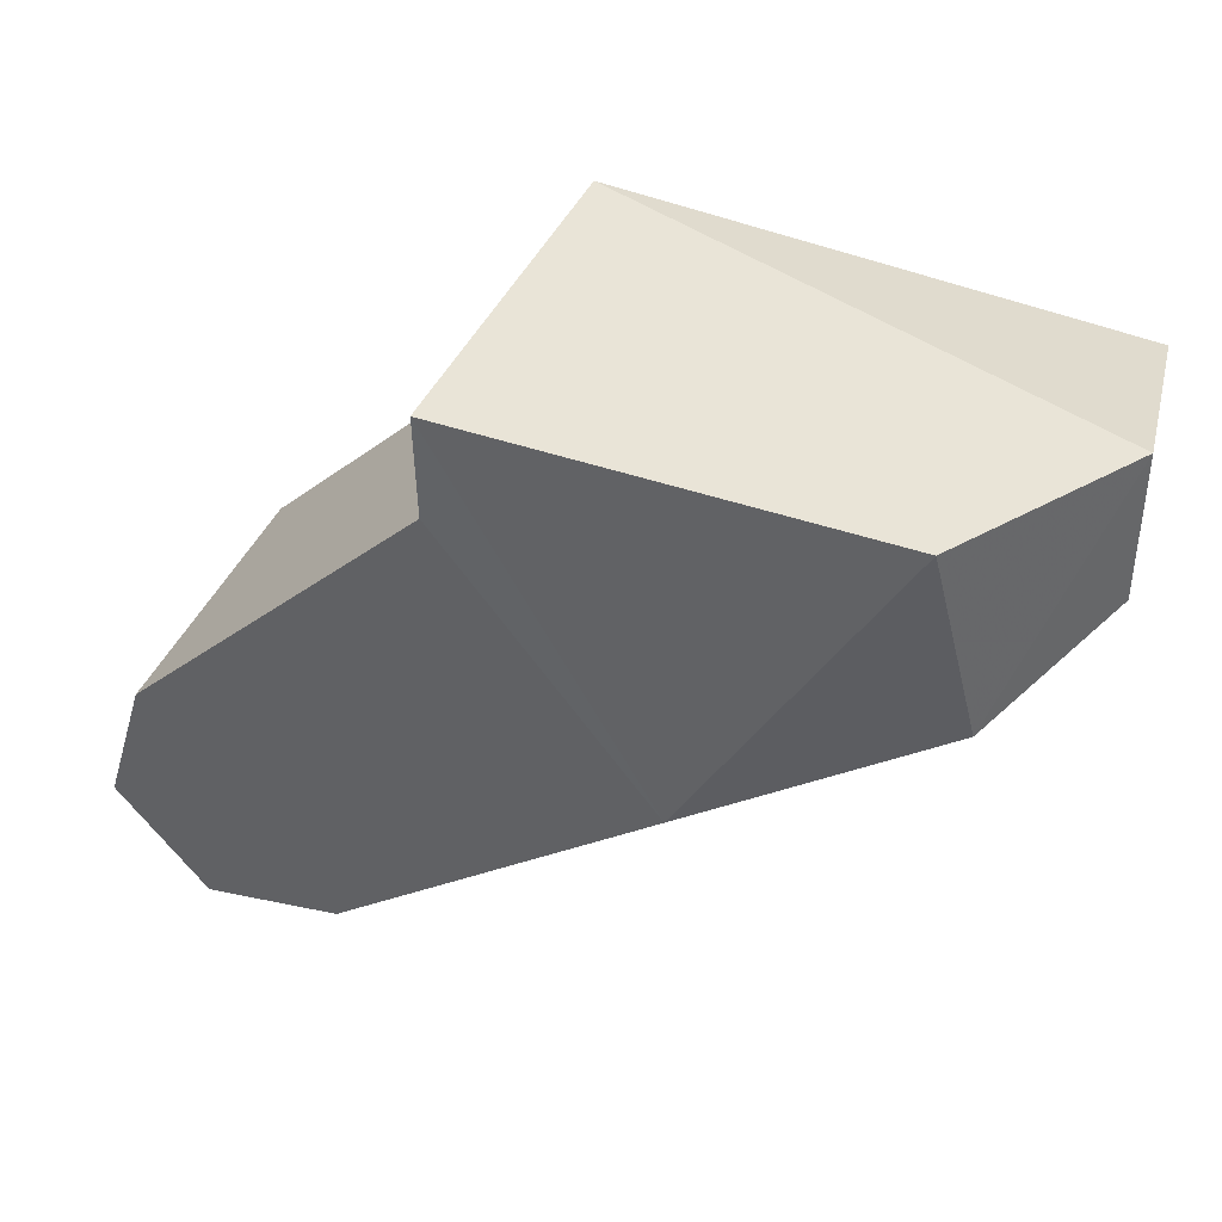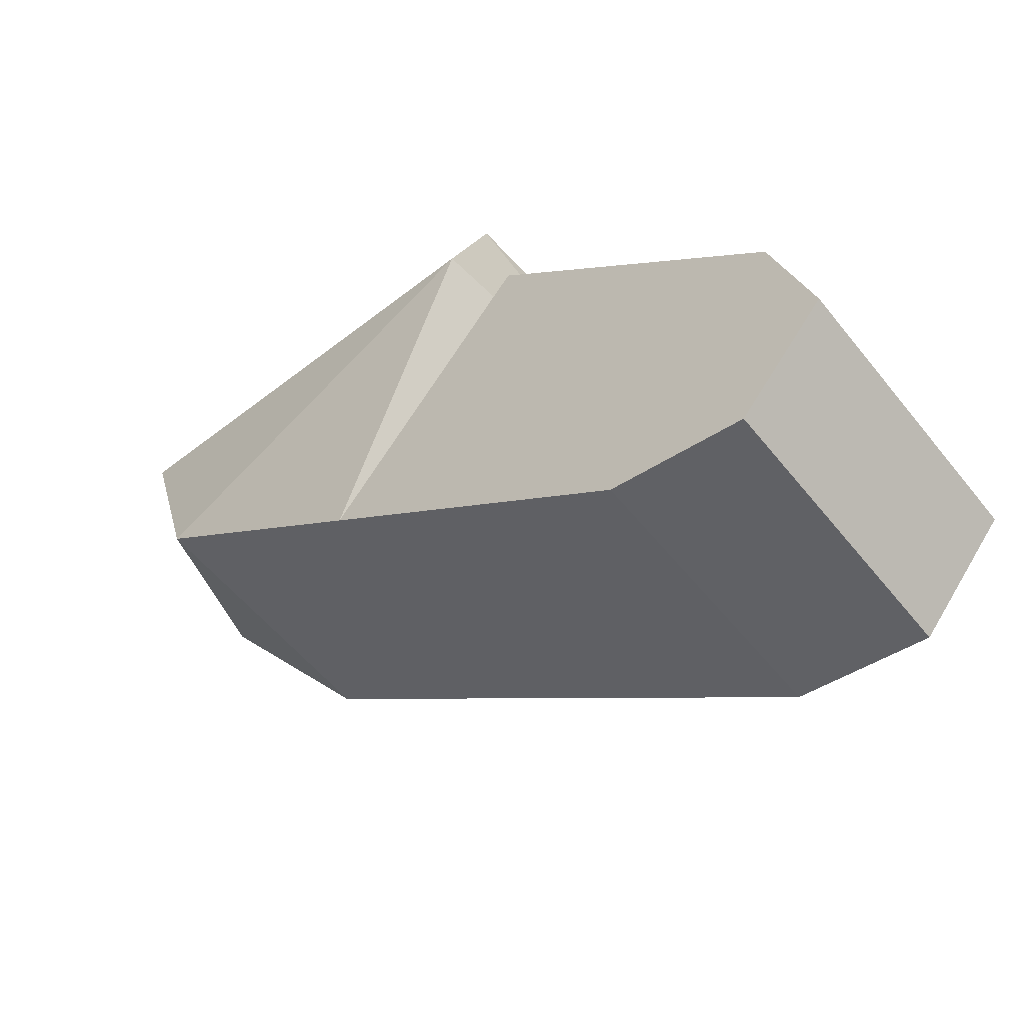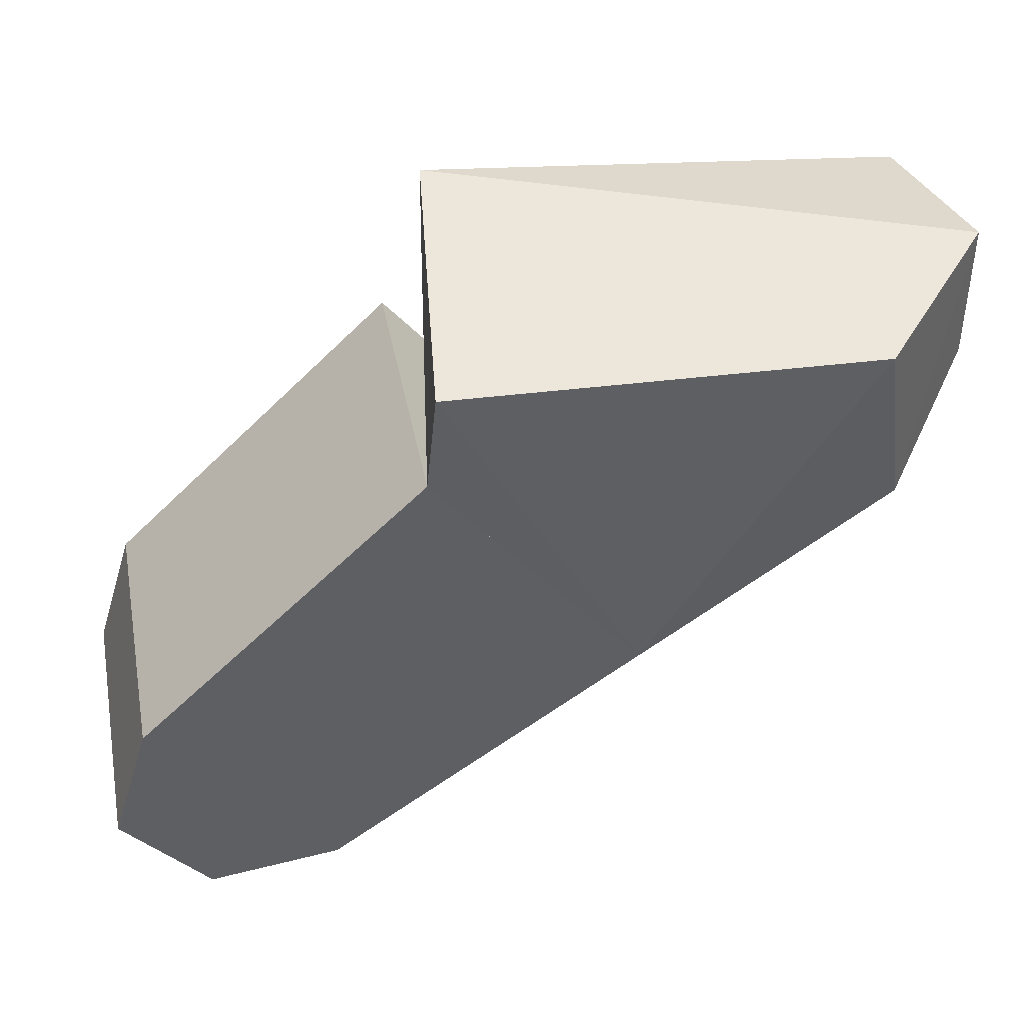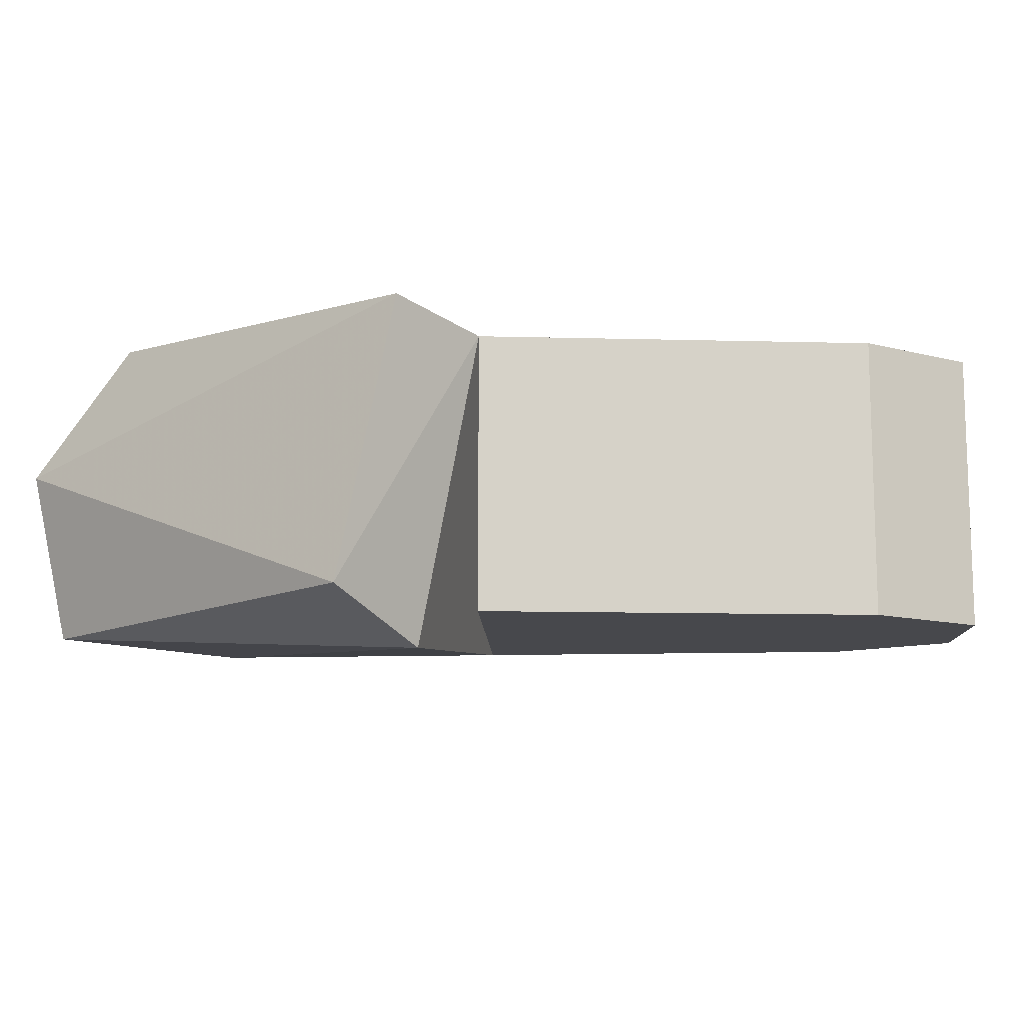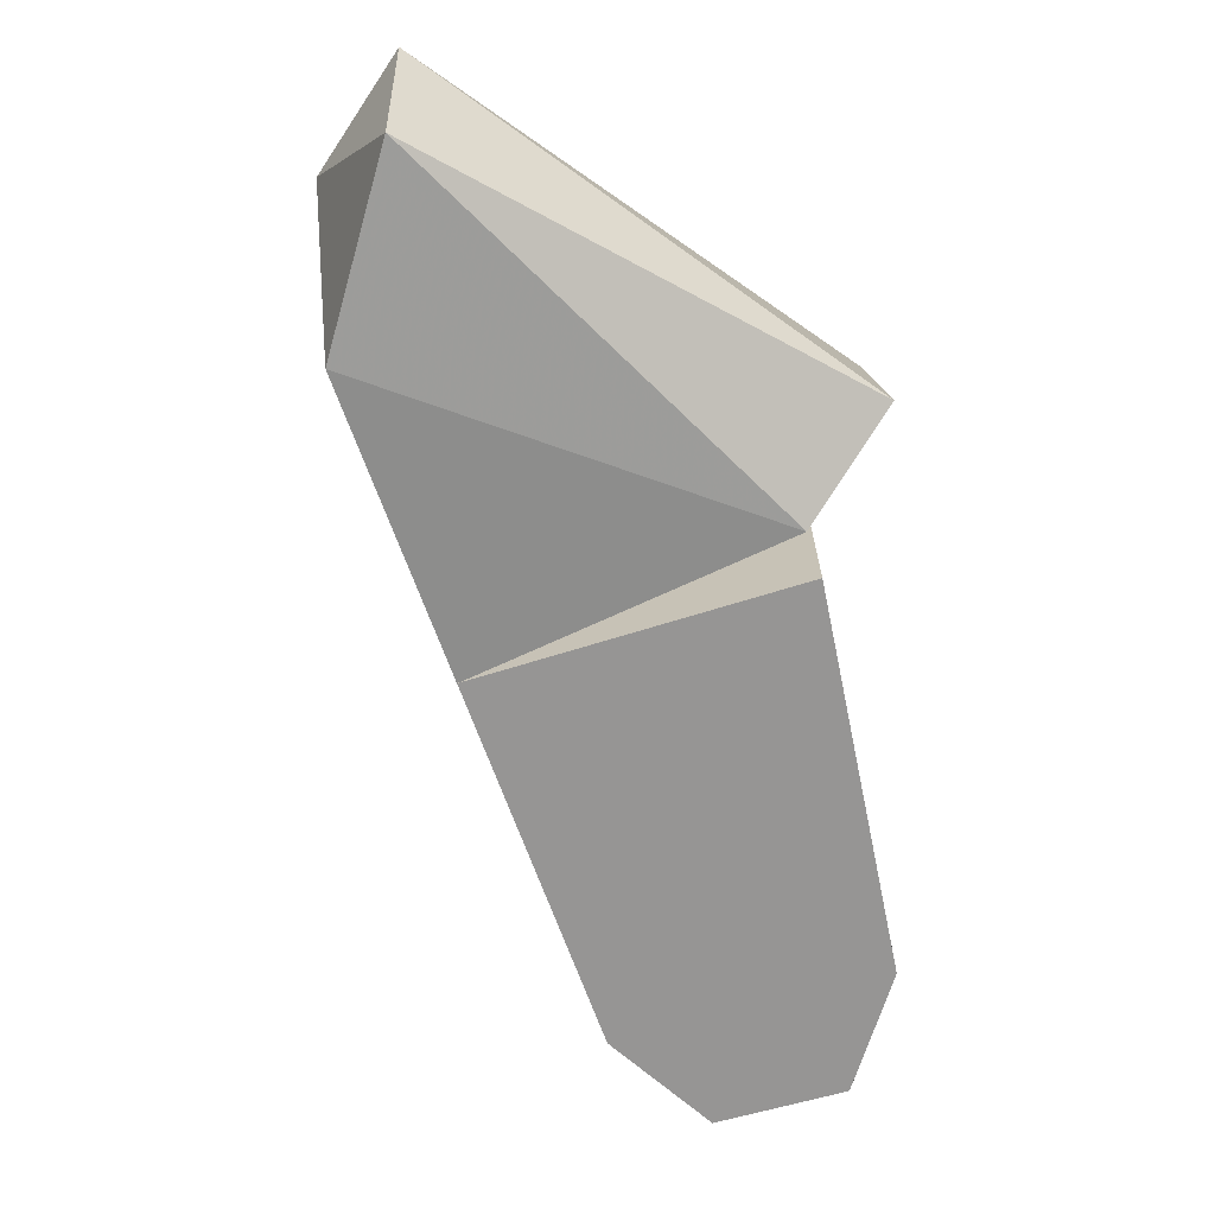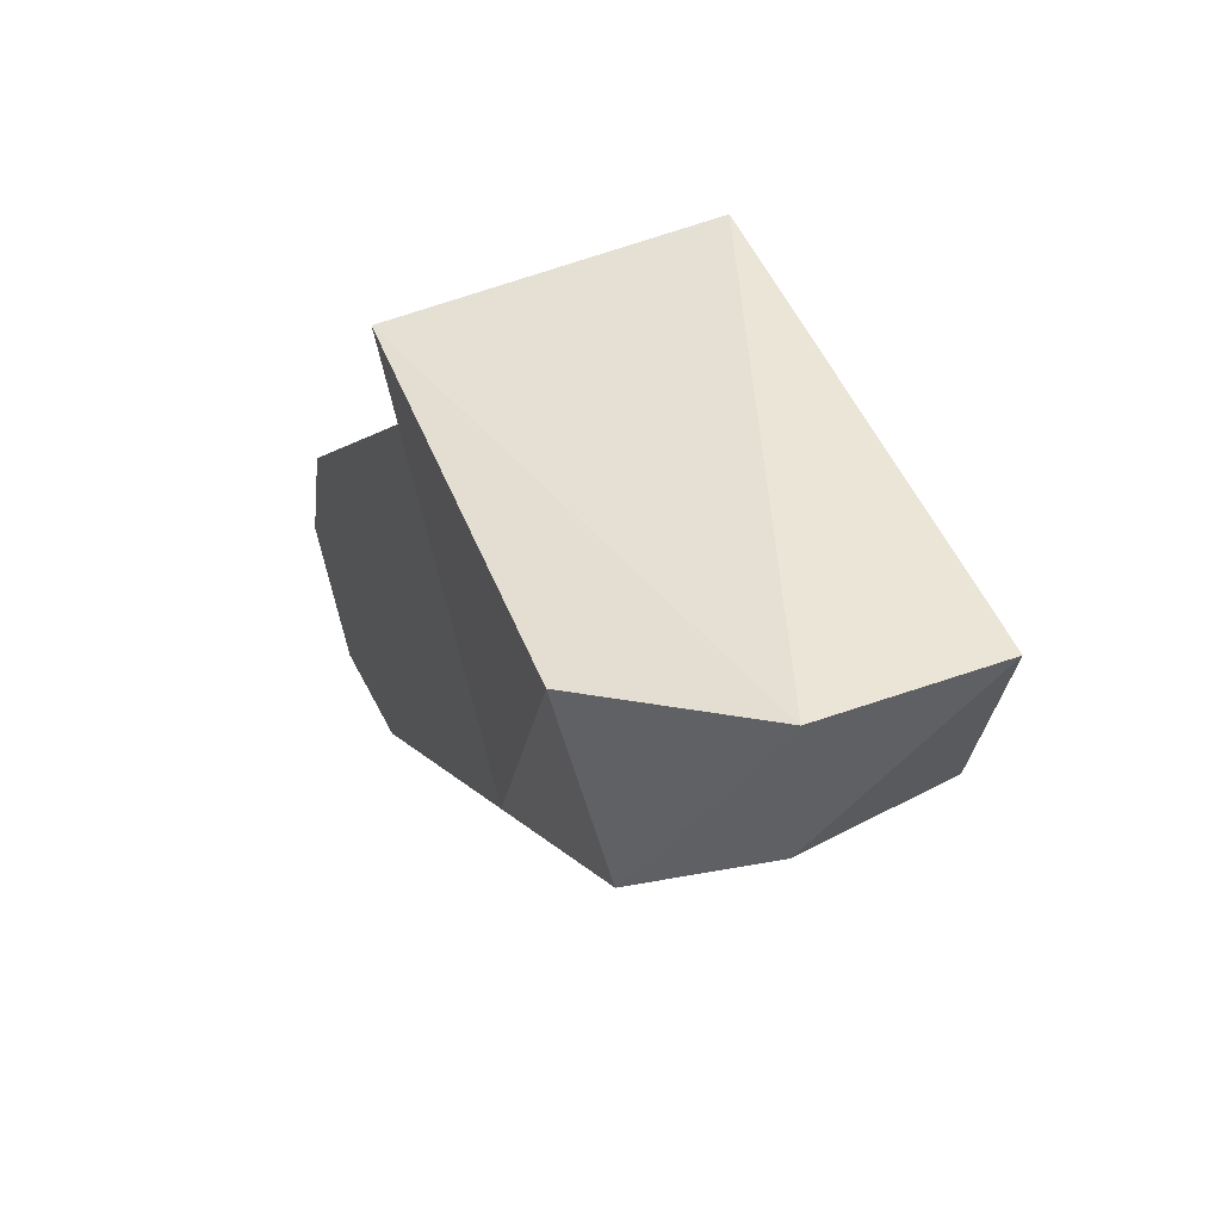
<metadata>
{"format":"obj","ext":"obj","renderer":"f3d","projection":"perspective","resolution":1024,"background":"white","views":[{"elev":40.5,"azim":21.2,"up":"+Y"},{"elev":-55.2,"azim":-142.1,"up":"+Y"},{"elev":42.2,"azim":-10.8,"up":"+Y"},{"elev":-11.6,"azim":-139.4,"up":"+Z"},{"elev":-67.5,"azim":146.0,"up":"+Z"},{"elev":45.6,"azim":67.3,"up":"+Y"}]}
</metadata>
<code>
v 0.009143 -0.01222 -0.00915
v -0.01984 -0.0284 -0.00915
v -0.02289 -0.01355 -0.00915
v 0.009143 -0.01222 0.00915
v -0.004252 0.004574 0.00915
v -0.01984 -0.0284 0.00915
v -0.004252 0.004574 -0.00915
v -0.02289 -0.01355 0.00915
v -0.02543 -0.02181 -0.00915
v -0.02543 -0.02181 0.00915
v -0.01128 -0.02725 -0.00915
v -0.01128 -0.02725 0.00915
f 1 2 3
f 4 5 6
f 4 1 5
f 7 3 5
f 7 5 1
f 7 1 3
f 8 6 5
f 8 5 3
f 9 8 3
f 9 3 2
f 9 2 6
f 10 6 8
f 10 8 9
f 10 9 6
f 11 1 4
f 11 6 2
f 11 2 1
f 12 4 6
f 12 6 11
f 12 11 4
v -0.003787 0.01195 0.01041
v 0.009143 -0.01222 0.00915
v 0.02275 0.01195 0.0115
v -0.001629 0.01494 -0.008326
v 0.02904 0.01195 -0.008721
v -0.00125 0.006945 -0.0115
v 0.03054 0.01388 0.003
v 0.03054 0.005011 0.003
v 0.025 -0.000555 -0.00915
v 0.009143 -0.01222 -0.00915
v 0.025 -0.000555 0.00915
v -0.004252 0.004574 0.00915
f 13 14 15
f 16 17 18
f 19 13 15
f 19 16 13
f 19 17 16
f 19 20 17
f 21 17 20
f 21 14 22
f 21 18 17
f 21 22 18
f 23 14 21
f 23 21 20
f 23 20 19
f 23 19 15
f 23 15 14
f 24 13 16
f 24 16 18
f 24 18 22
f 24 22 14
f 24 14 13

</code>
